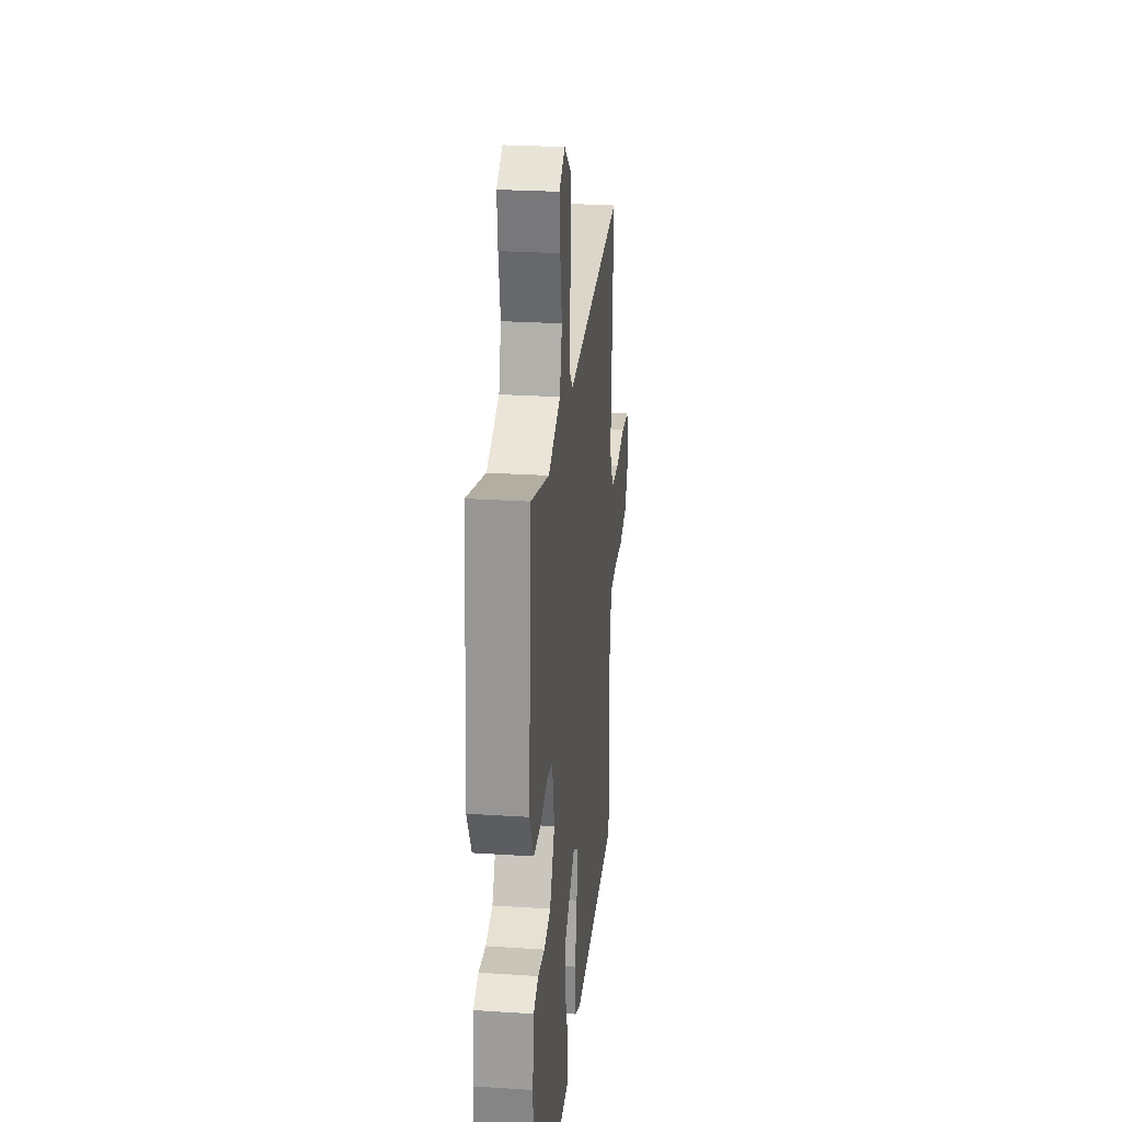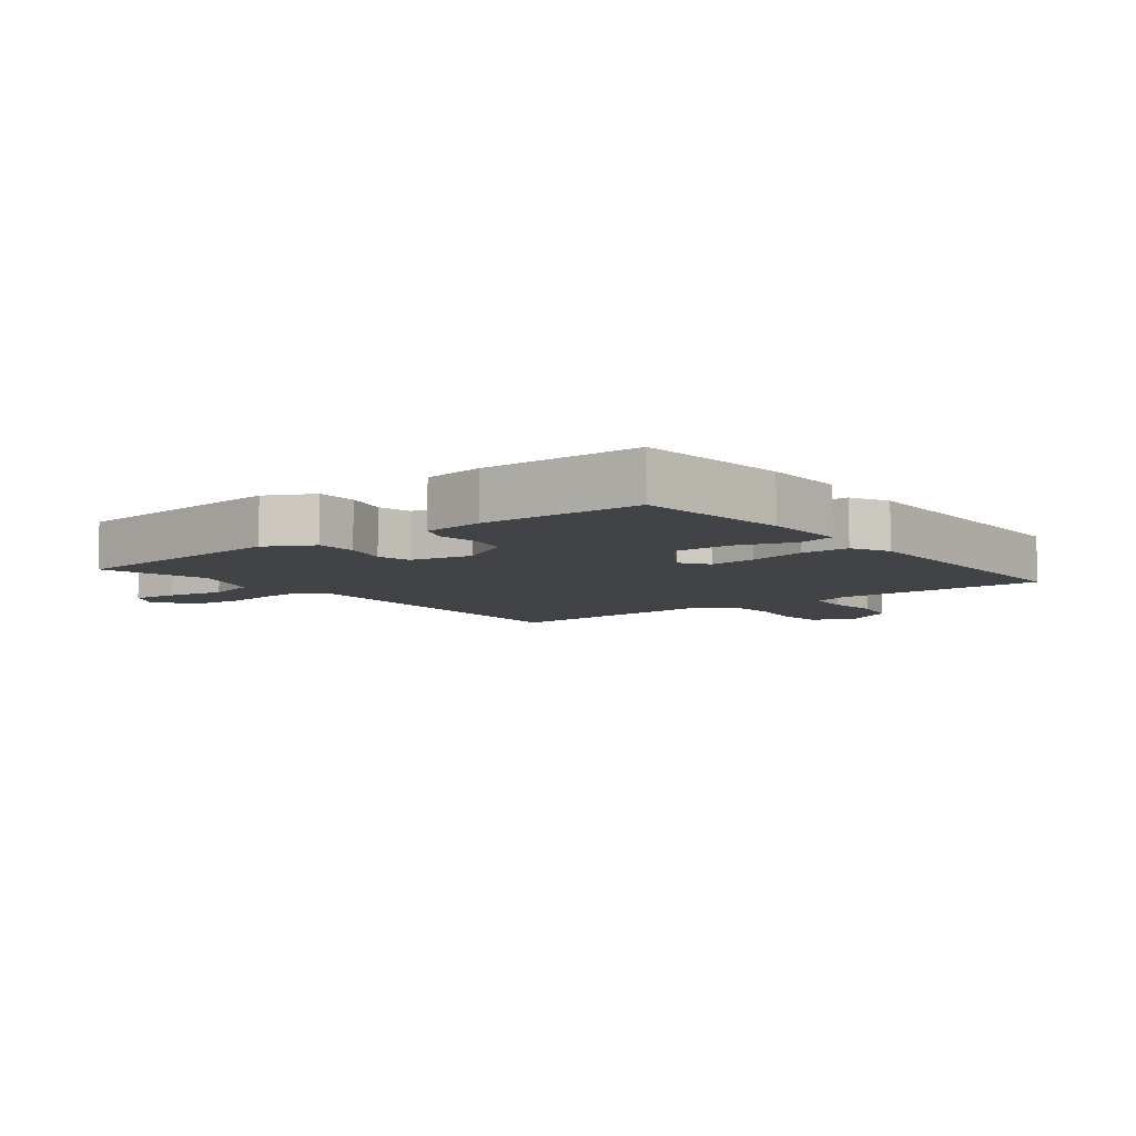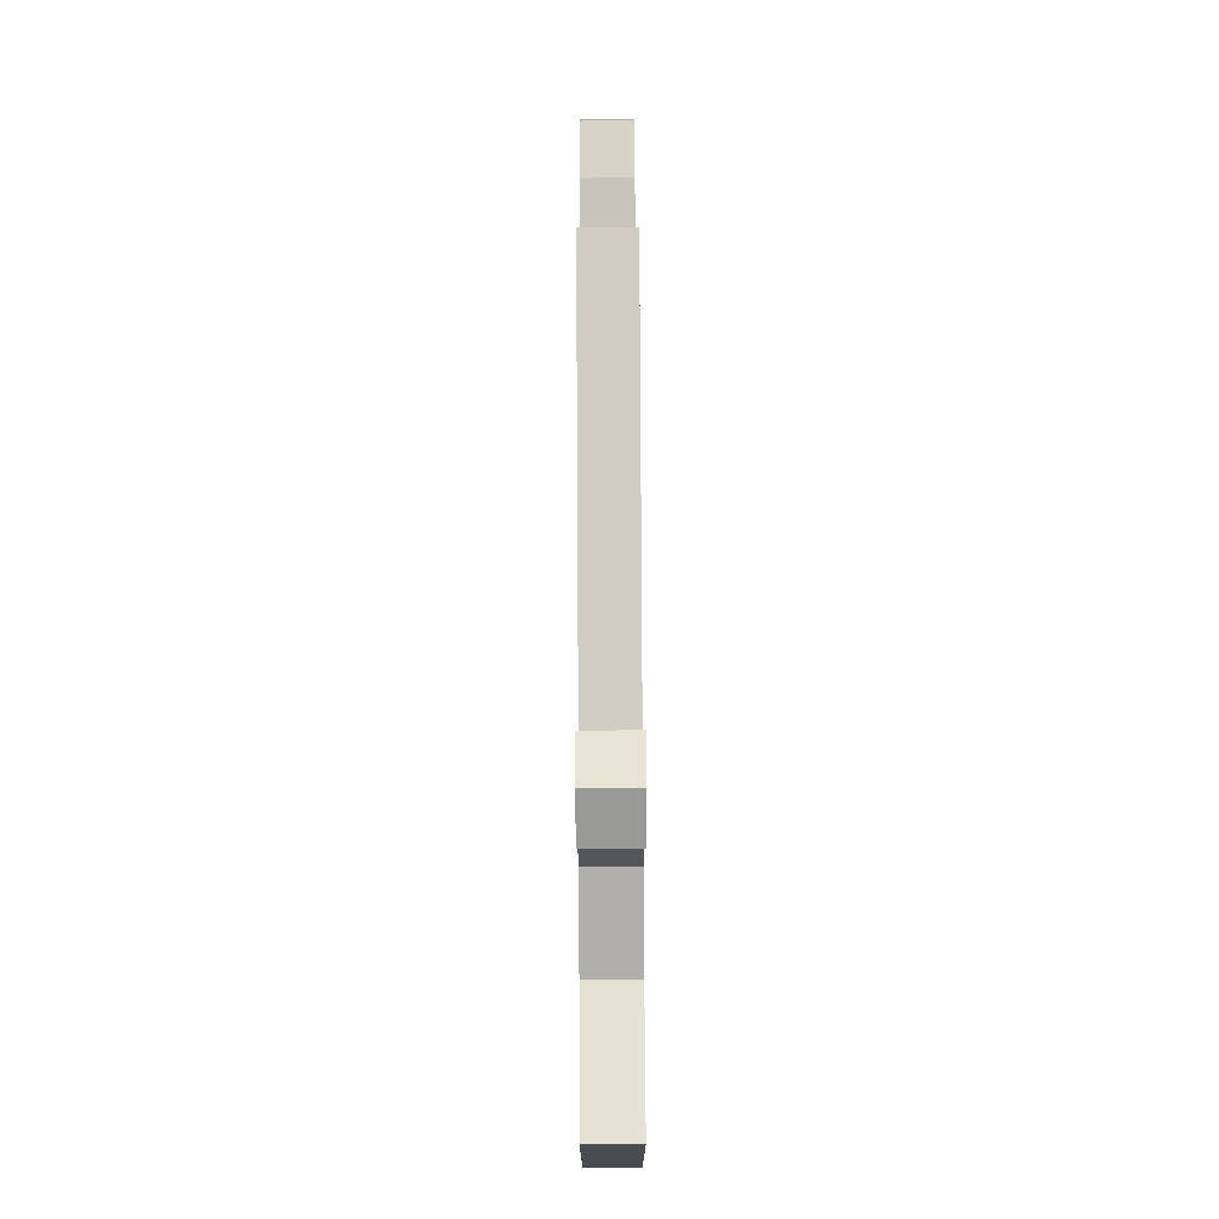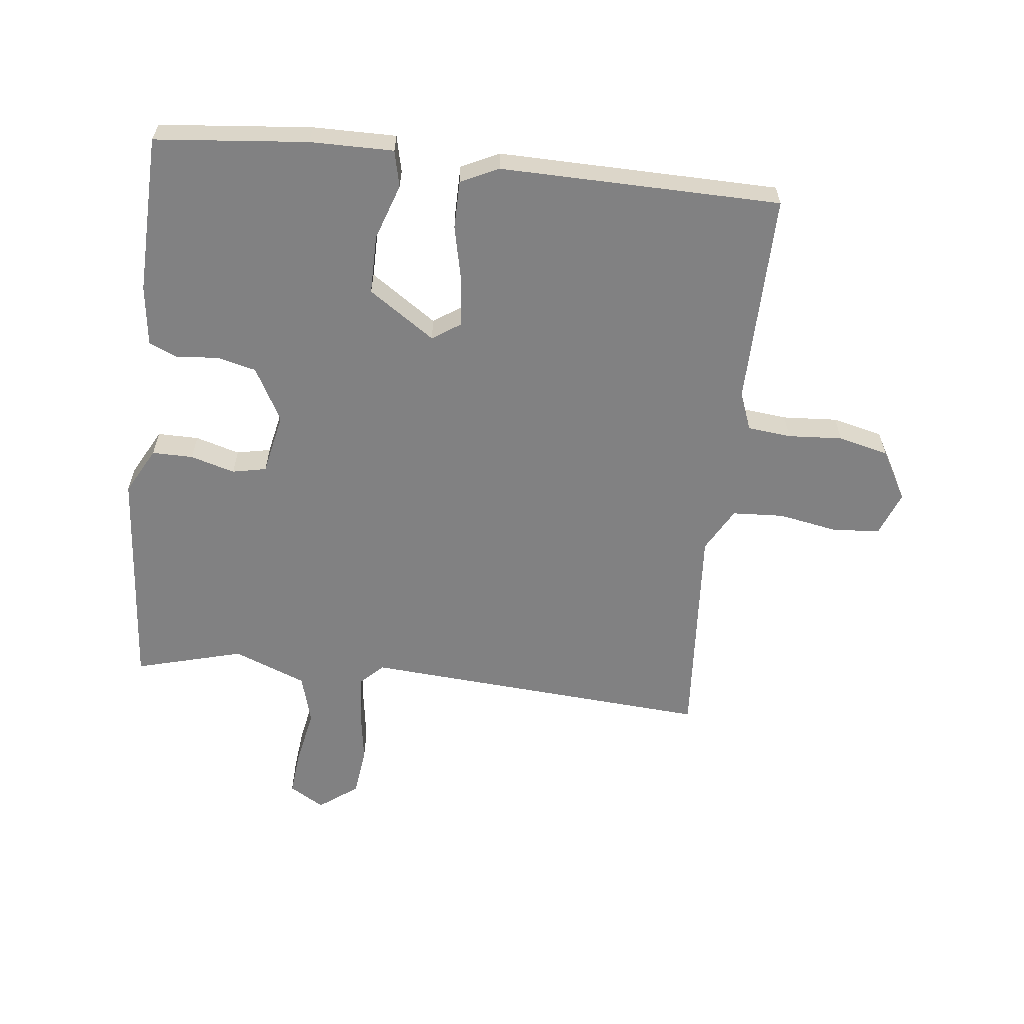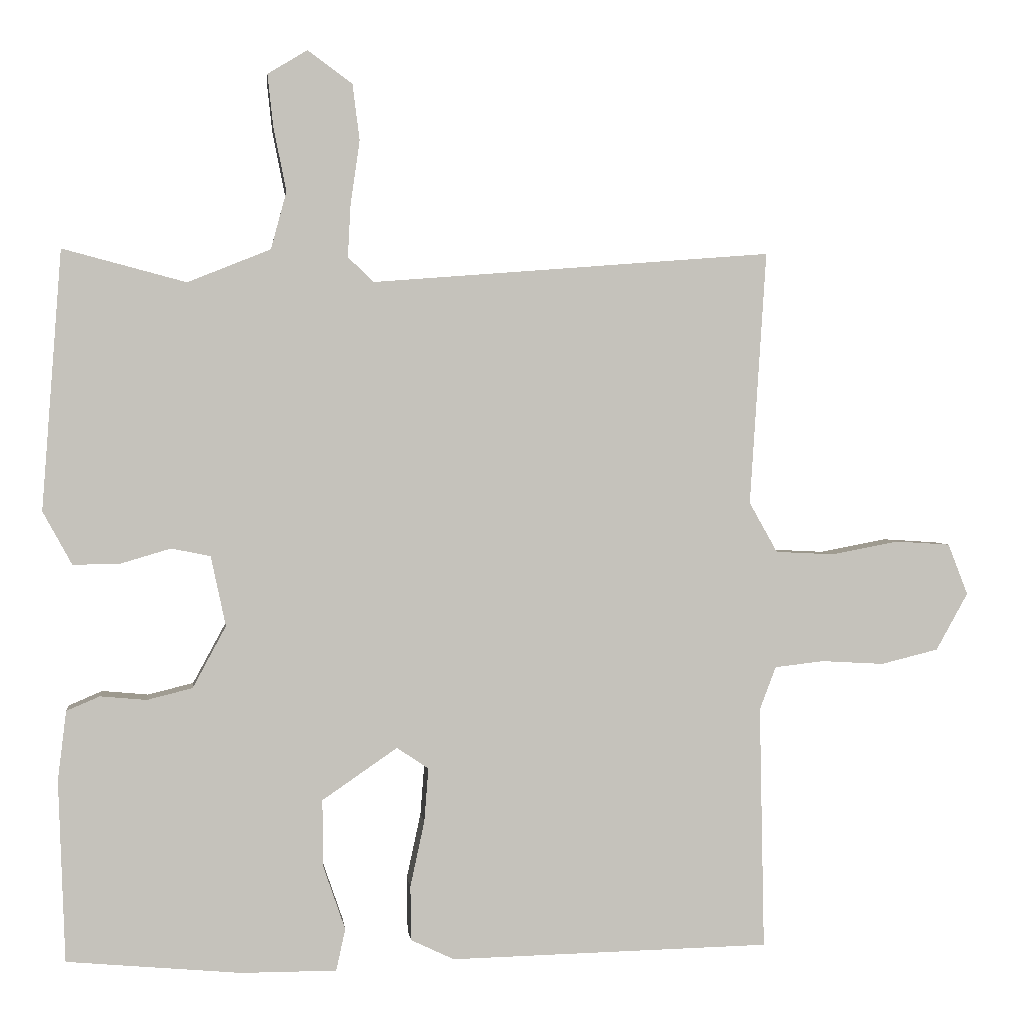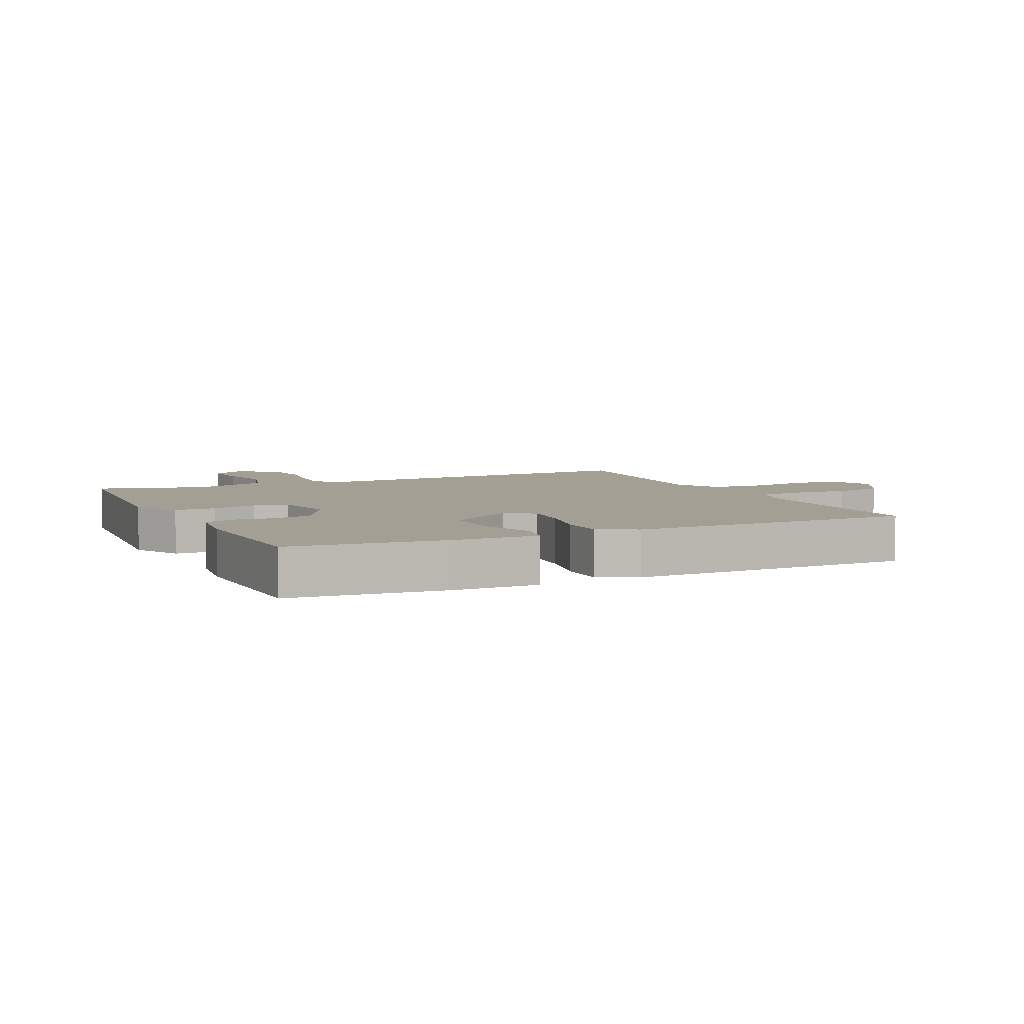
<metadata>
{"format":"obj","ext":"obj","renderer":"f3d","projection":"perspective","resolution":1024,"background":"white","views":[{"elev":25.4,"azim":96.0,"up":"+Z"},{"elev":-7.1,"azim":128.7,"up":"+Y"},{"elev":79.9,"azim":89.7,"up":"+Z"},{"elev":-60.4,"azim":173.9,"up":"+Y"},{"elev":2.1,"azim":173.4,"up":"+Z"},{"elev":5.6,"azim":155.3,"up":"+Y"}]}
</metadata>
<code>
v -0.5 0.07 0.5
v 0.065 0.07 0.456
v 0.101 0.07 0.491
v 0.097 0.07 0.565
v 0.084 0.07 0.655
v 0.094 0.07 0.734
v 0.157 0.07 0.78
v 0.213 0.07 0.746
v 0.205 0.07 0.672
v 0.187 0.07 0.582
v 0.209 0.07 0.501
v 0.326 0.07 0.454
v 0.5 0.07 0.5
v 0.528 0.07 0.134
v 0.487 0.07 0.059
v 0.421 0.07 0.06
v 0.35 0.07 0.081
v 0.295 0.07 0.07
v 0.274 0.07 -0.029
v 0.321 0.07 -0.116
v 0.385 0.07 -0.132
v 0.45 0.07 -0.126
v 0.497 0.07 -0.146
v 0.509 0.07 -0.244
v 0.5 0.07 -0.5
v 0.254 0.07 -0.522
v 0.12 0.07 -0.522
v 0.107 0.07 -0.463
v 0.138 0.07 -0.373
v 0.139 0.07 -0.278
v 0.033 0.07 -0.205
v -0.012 0.07 -0.235
v -0.006 0.07 -0.311
v 0.014 0.07 -0.404
v 0.013 0.07 -0.481
v -0.048 0.07 -0.51
v -0.5 0.07 -0.5
v -0.493 0.07 -0.157
v -0.516 0.07 -0.096
v -0.586 0.07 -0.088
v -0.674 0.07 -0.093
v -0.755 0.07 -0.073
v -0.8 0.07 0.008
v -0.772 0.07 0.08
v -0.695 0.07 0.085
v -0.6 0.07 0.067
v -0.517 0.07 0.071
v -0.477 0.07 0.142
v -0.5 0 0.5
v 0.065 0 0.456
v 0.101 0 0.491
v 0.097 0 0.565
v 0.084 0 0.655
v 0.094 0 0.734
v 0.157 0 0.78
v 0.213 0 0.746
v 0.205 0 0.672
v 0.187 0 0.582
v 0.209 0 0.501
v 0.326 0 0.454
v 0.5 0 0.5
v 0.528 0 0.134
v 0.487 0 0.059
v 0.421 0 0.06
v 0.35 0 0.081
v 0.295 0 0.07
v 0.274 0 -0.029
v 0.321 0 -0.116
v 0.385 0 -0.132
v 0.45 0 -0.126
v 0.497 0 -0.146
v 0.509 0 -0.244
v 0.5 0 -0.5
v 0.254 0 -0.522
v 0.12 0 -0.522
v 0.107 0 -0.463
v 0.138 0 -0.373
v 0.139 0 -0.278
v 0.033 0 -0.205
v -0.012 0 -0.235
v -0.006 0 -0.311
v 0.014 0 -0.404
v 0.013 0 -0.481
v -0.048 0 -0.51
v -0.5 0 -0.5
v -0.493 0 -0.157
v -0.516 0 -0.096
v -0.586 0 -0.088
v -0.674 0 -0.093
v -0.755 0 -0.073
v -0.8 0 0.008
v -0.772 0 0.08
v -0.695 0 0.085
v -0.6 0 0.067
v -0.517 0 0.071
v -0.477 0 0.142
f 44 45 46
f 43 44 46
f 42 43 46
f 41 42 46
f 40 41 46
f 39 40 46 47
f 38 39 47 48
f 37 38 48
f 36 37 48
f 35 36 48
f 34 35 48
f 33 34 48
f 27 28 29
f 26 27 29
f 25 26 29
f 24 25 29
f 23 24 29
f 22 23 29
f 21 22 29
f 20 21 29 30
f 19 20 30 31
f 15 16 17
f 14 15 17
f 13 14 17
f 12 13 17
f 11 12 17 18
f 19 31 32
f 18 19 32
f 11 18 32
f 10 11 32
f 8 9 10
f 7 8 10
f 6 7 10
f 5 6 10
f 4 5 10
f 48 1 2
f 32 33 48
f 32 48 2
f 3 4 10
f 3 10 32
f 2 3 32
f 94 93 92
f 94 92 91
f 94 91 90
f 94 90 89
f 94 89 88
f 95 94 88 87
f 96 95 87 86
f 96 86 85
f 96 85 84
f 96 84 83
f 96 83 82
f 96 82 81
f 77 76 75
f 77 75 74
f 77 74 73
f 77 73 72
f 77 72 71
f 77 71 70
f 77 70 69
f 78 77 69 68
f 79 78 68 67
f 65 64 63
f 65 63 62
f 65 62 61
f 65 61 60
f 66 65 60 59
f 80 79 67
f 80 67 66
f 80 66 59
f 80 59 58
f 58 57 56
f 58 56 55
f 58 55 54
f 58 54 53
f 58 53 52
f 50 49 96
f 96 81 80
f 50 96 80
f 58 52 51
f 80 58 51
f 80 51 50
f 1 49 50 2
f 2 50 51 3
f 3 51 52 4
f 4 52 53 5
f 5 53 54 6
f 6 54 55 7
f 7 55 56 8
f 8 56 57 9
f 9 57 58 10
f 10 58 59 11
f 11 59 60 12
f 12 60 61 13
f 13 61 62 14
f 14 62 63 15
f 15 63 64 16
f 16 64 65 17
f 17 65 66 18
f 18 66 67 19
f 19 67 68 20
f 20 68 69 21
f 21 69 70 22
f 22 70 71 23
f 23 71 72 24
f 24 72 73 25
f 25 73 74 26
f 26 74 75 27
f 27 75 76 28
f 28 76 77 29
f 29 77 78 30
f 30 78 79 31
f 31 79 80 32
f 32 80 81 33
f 33 81 82 34
f 34 82 83 35
f 35 83 84 36
f 36 84 85 37
f 37 85 86 38
f 38 86 87 39
f 39 87 88 40
f 40 88 89 41
f 41 89 90 42
f 42 90 91 43
f 43 91 92 44
f 44 92 93 45
f 45 93 94 46
f 46 94 95 47
f 47 95 96 48
f 48 96 49 1

</code>
